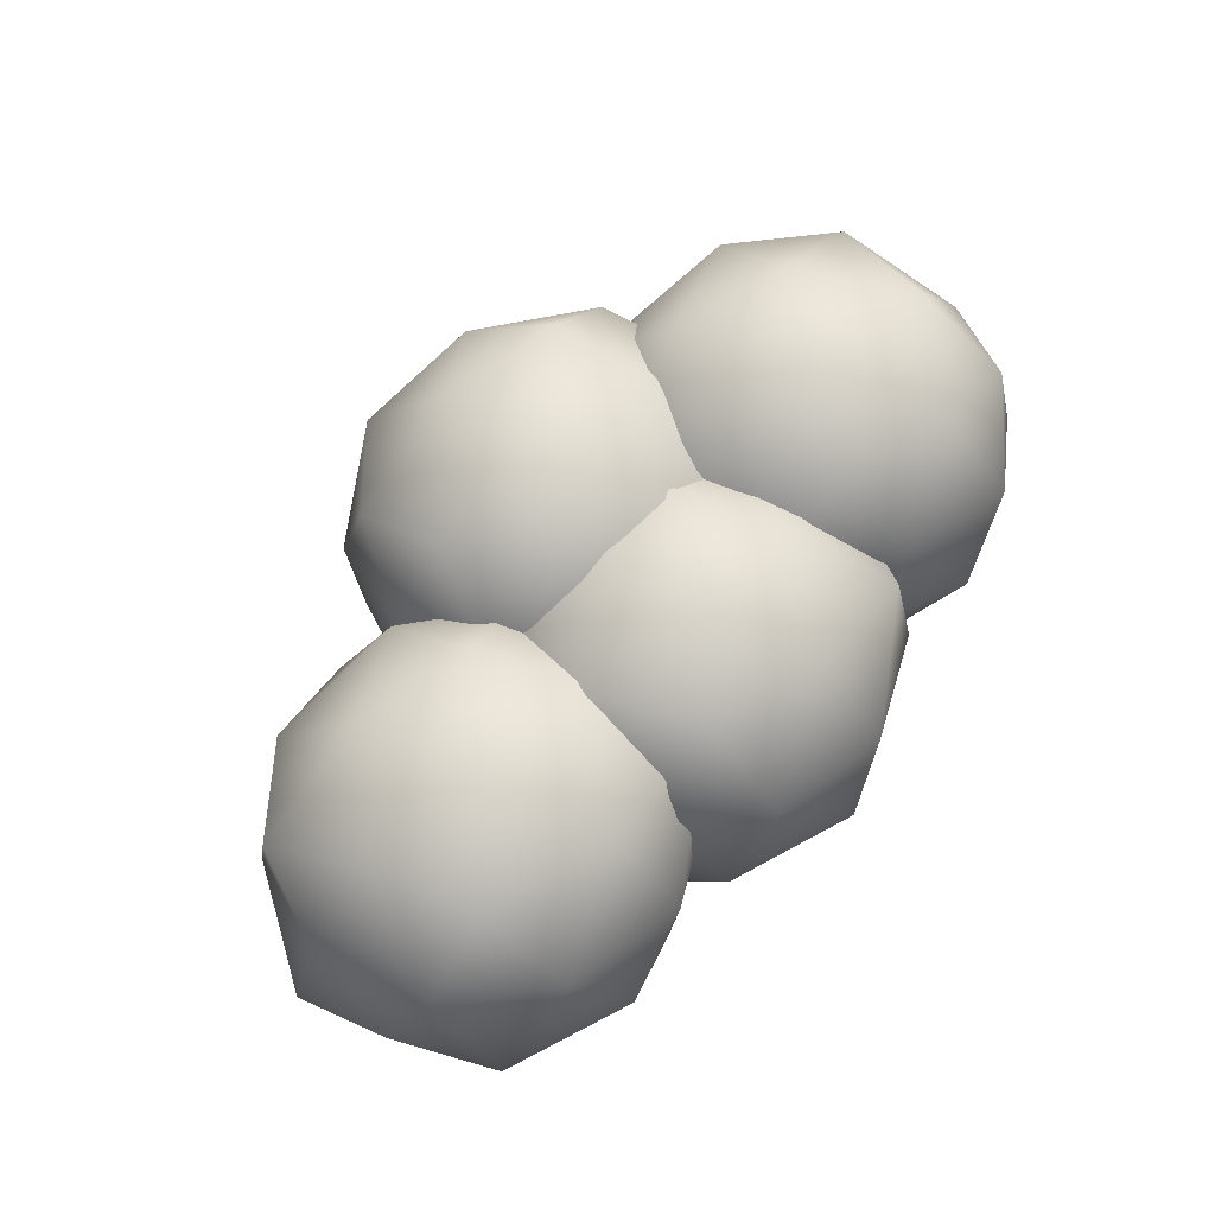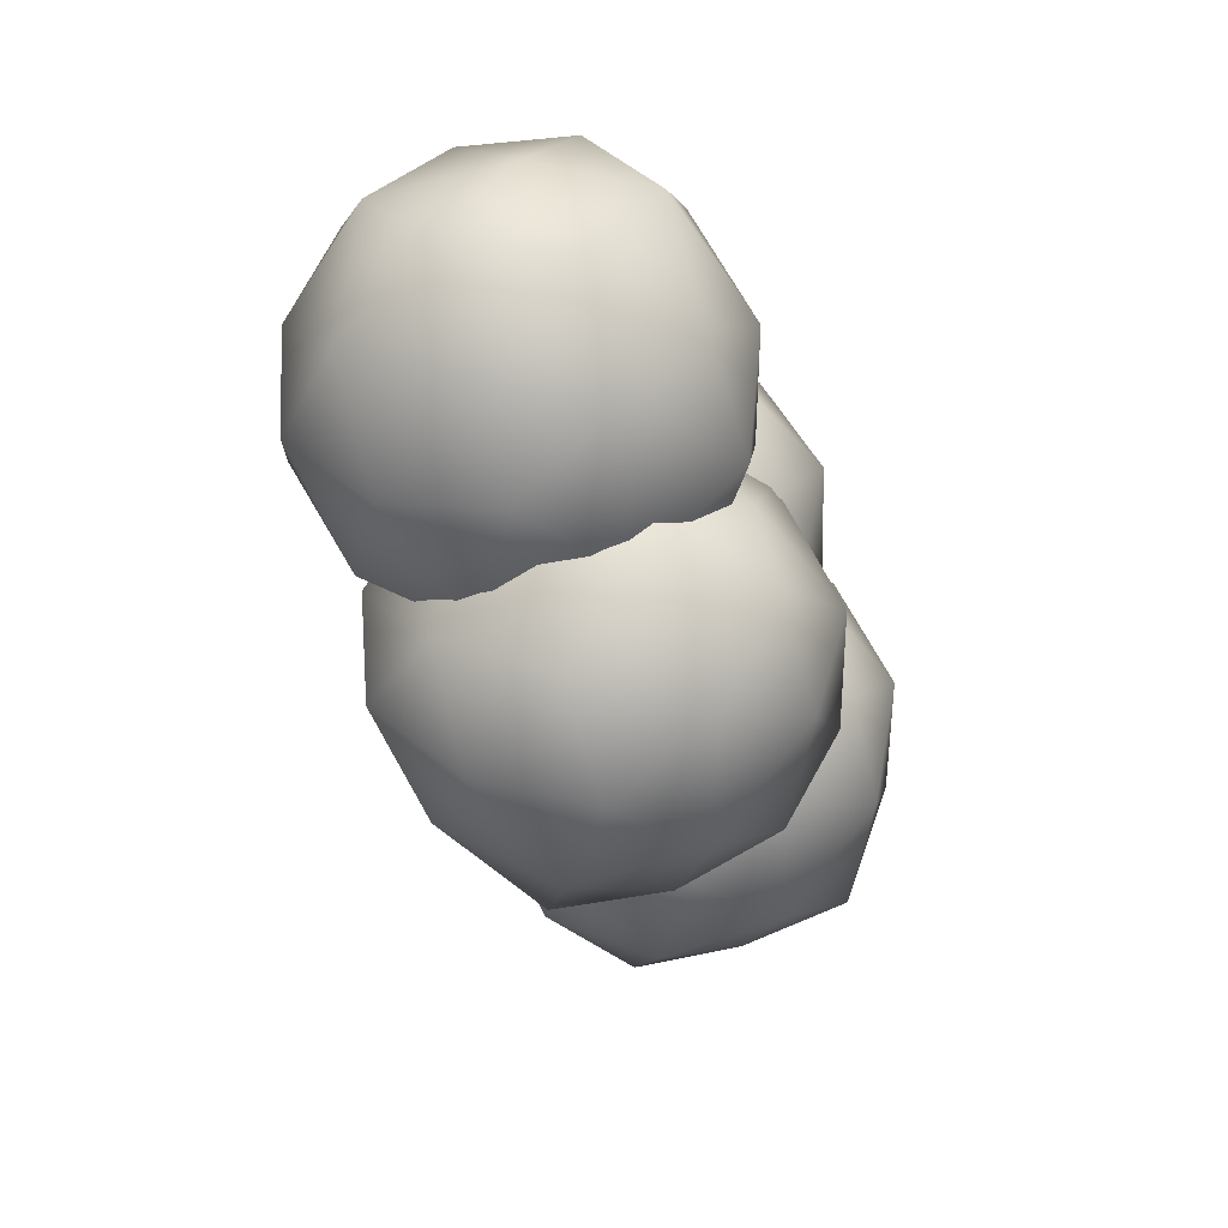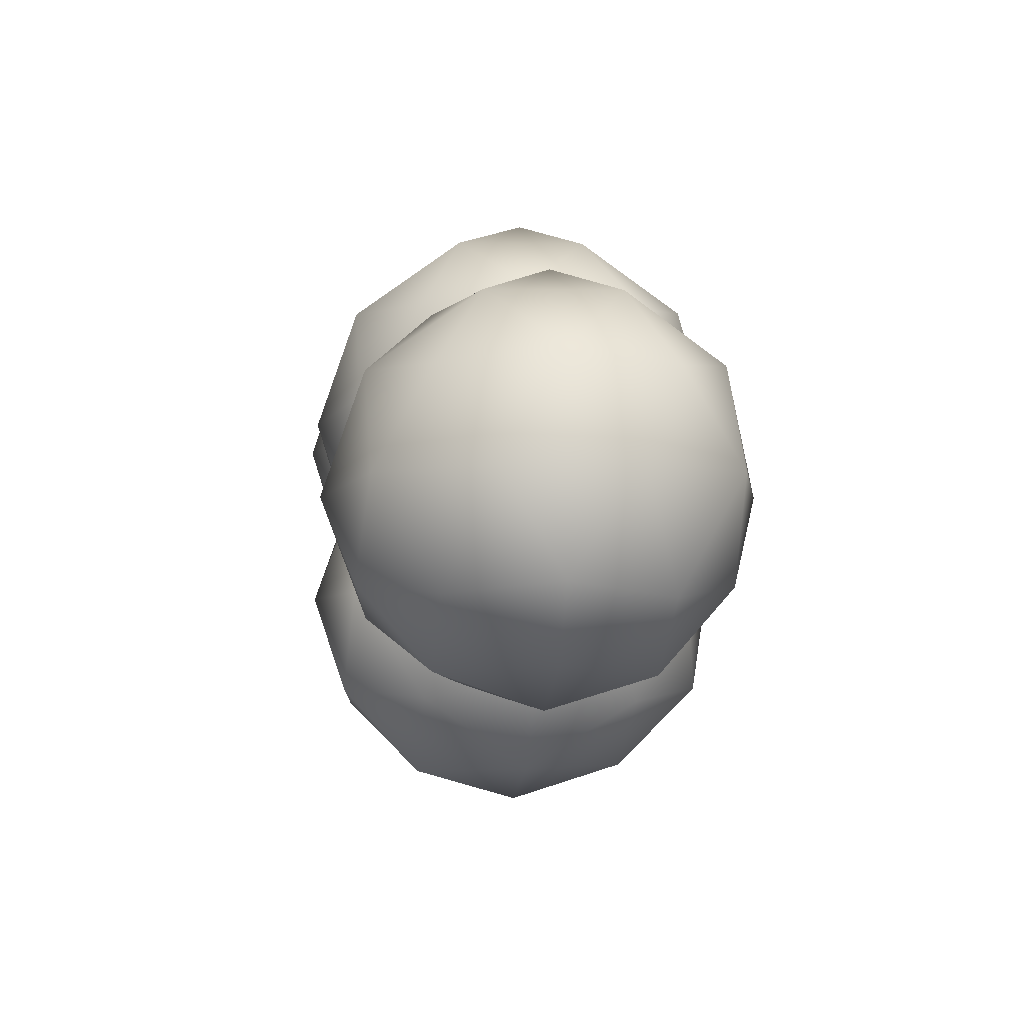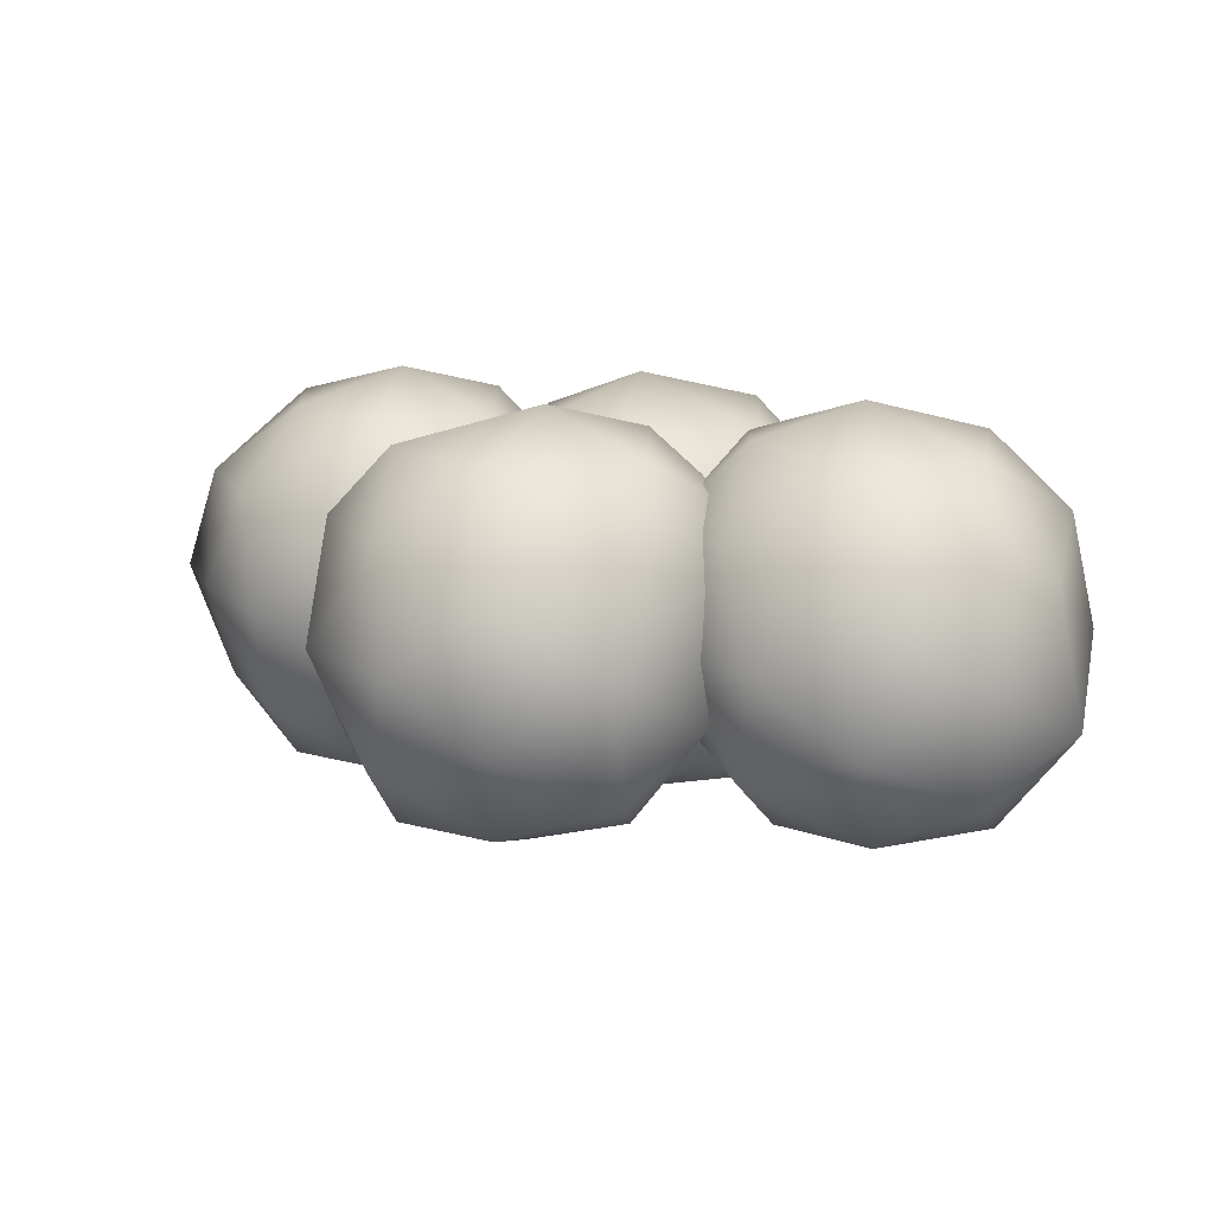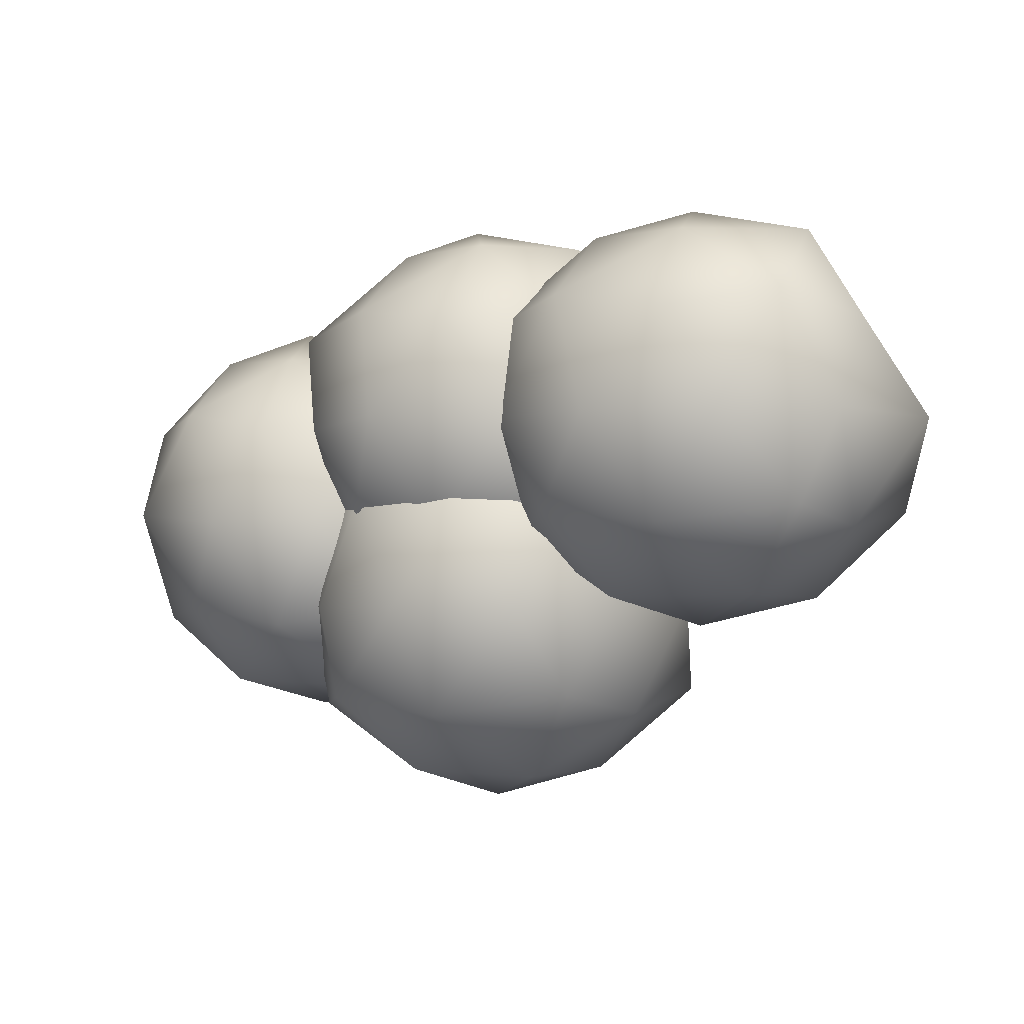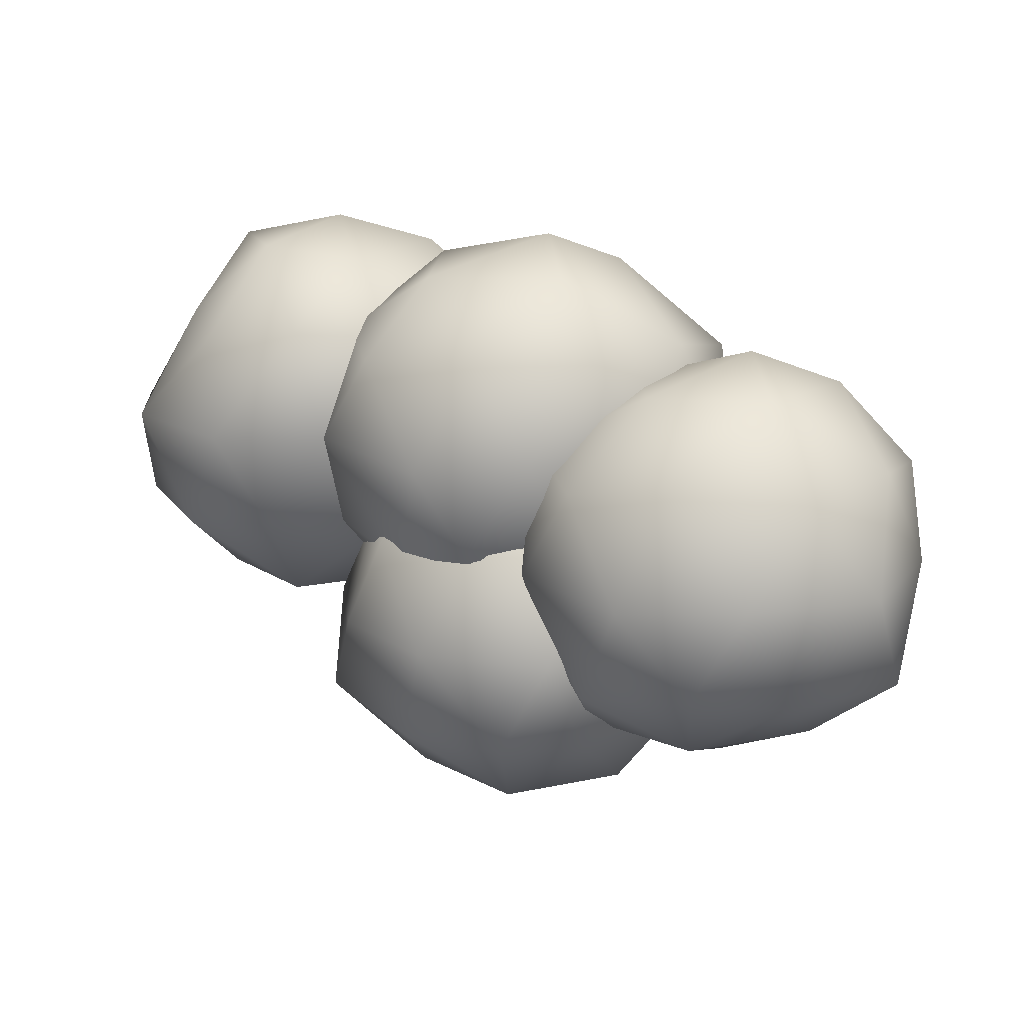
<metadata>
{"format":"obj","ext":"obj","renderer":"f3d","projection":"perspective","resolution":1024,"background":"white","views":[{"elev":70.0,"azim":140.1,"up":"+Z"},{"elev":-56.2,"azim":-71.3,"up":"+Y"},{"elev":-6.4,"azim":-96.3,"up":"+Y"},{"elev":15.1,"azim":36.0,"up":"+Z"},{"elev":-0.2,"azim":34.5,"up":"+Y"},{"elev":15.0,"azim":-147.4,"up":"+Y"}]}
</metadata>
<code>
v  -58.65 193 1.162
v  -32.34 185.3 0.3419
v  -46.49 185.6 -21.8
v  -10.54 167.6 -0.2409
v  -19.78 172.1 -22.57
v  -37.23 167.5 -37.5
v  -70.66 186 -13.34
v  -59.88 171.2 -36.08
v  -83.51 168.7 -23.73
v  -73.04 185.8 14.18
v  -90.6 171 0.5206
v  -86.43 168.6 23.09
v  -46.19 185.4 22.72
v  -65.47 172.5 35.97
v  -42.21 168.6 38.25
v  -24.2 172.3 21.95
v  -8.448 148.6 13.98
v  -10.96 147.5 -13.54
v  -18.22 128.7 23.46
v  -15.8 124.7 -0.3479
v  -23.48 128.8 -23.36
v  -25.25 148 -35.6
v  -52.5 146.6 -44.56
v  -39.24 123.1 -34.67
v  -66.33 128.2 -37.97
v  -77.59 148.5 -35.46
v  -95.65 148.1 -12.92
v  -81.21 125.2 -22.22
v  -95.05 126.8 -0.3233
v  -93.14 149.6 14.6
v  -80.1 149.2 36.58
v  -83.92 124.7 22.31
v  -62.5 128.4 37.78
v  -51.04 147.7 44.49
v  -27.76 148.4 36.44
v  -37.9 124.8 37.38
v  -54.36 103.9 0.4492
v  -58.25 111.6 -22.4
v  -29.02 109.8 -13.77
v  -75.13 112.1 0.8321
v  -62.74 110.8 22.13
v  -31.16 109.6 13.75
v  -6.251 174.5 0.2993
v  20.69 168.4 -0.6955
v  3.395 167.7 -22.34
v  35.41 149.9 -0.4463
v  22.37 152.9 -22.09
v  9.758 150.1 -37.49
v  -23.5 168.3 -13.23
v  -15.4 153.2 -35.56
v  -35.11 150.5 -24.49
v  -23.87 168 14.29
v  -41.07 154 -0.2296
v  -34.78 149.7 22.33
v  1.154 168.1 22.19
v  -15.38 153.8 36.49
v  10.31 149.7 38.27
v  30.02 154.5 22.44
v  36.1 129.8 13.77
v  38.03 129.5 -13.75
v  29.89 111 22.68
v  33.08 105.9 0.5025
v  33.13 109.7 -24.14
v  20 130 -36.1
v  -4.927 129.3 -44.65
v  4.772 106.6 -36.16
v  -21.55 109 -38.46
v  -32.35 129.2 -36.73
v  -46.66 131.5 -13.82
v  -32.45 107 -22.07
v  -43.1 110.3 0.3456
v  -48.59 130.1 13.7
v  -27.36 128.8 35.32
v  -35.16 106.3 22.45
v  -21.14 109.4 37.3
v  -0.0968 129.9 44.4
v  24.99 129.5 35.94
v  4.107 106.5 35.89
v  -3.81 85.44 -0.106
v  -13.07 91.56 -22.08
v  15.12 91.67 -14.1
v  -28.63 92.17 -0.0728
v  -10.65 92.93 22.44
v  14.45 91.93 13.42
v  -9.066 214.1 0.7666
v  17.99 208.4 -0.2891
v  7.057 206 -22.5
v  30.5 189 -0.7449
v  28.01 193.4 -22.47
v  13.15 189.7 -37.39
v  -21.23 207.2 -14
v  -13.18 192.2 -36.22
v  -35.3 190.2 -22.93
v  -19.79 207.9 13.52
v  -43.06 193.1 -0.8389
v  -40.25 188.9 23.88
v  7.062 208 22.02
v  -15.33 193.6 35.83
v  9.255 190.4 38.37
v  26.26 193.9 22.05
v  37.29 170.4 13.82
v  40.94 170.3 -13.7
v  35.37 151.5 22.77
v  31.81 146.2 -0.1444
v  34.15 151.2 -24.05
v  25.28 171.2 -36.34
v  -3.999 168.6 -44.37
v  4.947 146.5 -36.72
v  -13.17 150.4 -38.53
v  -27.06 171.4 -35.96
v  -43.76 171.5 -13.95
v  -30.8 146.4 -21.62
v  -43.1 149.4 -0.2565
v  -47.4 170 13.56
v  -28.41 168 36.08
v  -30.39 145.5 22.91
v  -15.73 150 37.22
v  -6.285 170.4 44.68
v  23.93 169.2 35.7
v  3.775 147 35.33
v  -1.989 125 -0.4084
v  -9.545 131.6 -22.48
v  17.17 131 -14.01
v  -27.17 132.4 0.7469
v  -14.34 132 22.04
v  11.44 132.6 13.51
v  47.35 214.6 0.1127
v  74.9 208.6 0.1397
v  50.92 209.7 -22.59
v  87.71 189.8 0.8851
v  73.03 193 -22.02
v  55.33 190.7 -38.37
v  32.13 207 -13.88
v  33.68 193.7 -35.42
v  12.3 189.5 -23.82
v  31.15 208.5 13.64
v  9.171 192.5 -0.0349
v  8.613 188.4 23
v  57.08 207.9 21.94
v  35.68 194.2 36.63
v  63.35 190.6 37.38
v  79.98 194.4 22.5
v  88.89 170.9 13.76
v  95.65 169.5 -13.76
v  84.28 151.4 22.38
v  84.8 146.8 -0.8075
v  85.61 149.6 -24.44
v  78.08 170.4 -36.49
v  49.67 169.6 -44.68
v  64.36 147 -36.65
v  40.3 150 -37.84
v  25.73 170.9 -36.5
v  10.96 169 -12.75
v  24.25 145.7 -21.12
v  5.688 148.7 0.3061
v  4.199 170.5 14.77
v  20.4 169.4 35.54
v  19.58 144.8 23.4
v  33.5 150.3 37.91
v  46.97 170.1 44.37
v  72.74 170.6 35.55
v  58.68 147.9 35.39
v  49.05 125.5 -0.1706
v  44.13 130.9 -23.53
v  69.48 131.5 -14.44
v  27.37 131.3 -0.0315
v  39.21 132.2 21
v  68.5 133.1 13.08
g Cloud_1
f 1 2 3
f 2 4 5
f 2 5 3
f 3 5 6
f 1 3 7
f 3 6 8
f 3 8 7
f 7 8 9
f 1 7 10
f 7 9 11
f 7 11 10
f 10 11 12
f 1 10 13
f 10 12 14
f 10 14 13
f 13 14 15
f 1 13 2
f 13 15 16
f 13 16 2
f 2 16 4
f 4 17 18
f 17 19 20
f 17 20 18
f 18 20 21
f 6 22 23
f 22 21 24
f 22 24 23
f 23 24 25
f 9 26 27
f 26 25 28
f 26 28 27
f 27 28 29
f 12 30 31
f 30 29 32
f 30 32 31
f 31 32 33
f 15 34 35
f 34 33 36
f 34 36 35
f 35 36 19
f 21 22 18
f 22 6 5
f 22 5 18
f 18 5 4
f 25 26 23
f 26 9 8
f 26 8 23
f 23 8 6
f 29 30 27
f 30 12 11
f 30 11 27
f 27 11 9
f 33 34 31
f 34 15 14
f 34 14 31
f 31 14 12
f 19 17 35
f 17 4 16
f 17 16 35
f 35 16 15
f 37 38 39
f 38 25 24
f 38 24 39
f 39 24 21
f 37 40 38
f 40 29 28
f 40 28 38
f 38 28 25
f 37 41 40
f 41 33 32
f 41 32 40
f 40 32 29
f 37 42 41
f 42 19 36
f 42 36 41
f 41 36 33
f 37 39 42
f 39 21 20
f 39 20 42
f 42 20 19
f 43 44 45
f 44 46 47
f 44 47 45
f 45 47 48
f 43 45 49
f 45 48 50
f 45 50 49
f 49 50 51
f 43 49 52
f 49 51 53
f 49 53 52
f 52 53 54
f 43 52 55
f 52 54 56
f 52 56 55
f 55 56 57
f 43 55 44
f 55 57 58
f 55 58 44
f 44 58 46
f 46 59 60
f 59 61 62
f 59 62 60
f 60 62 63
f 48 64 65
f 64 63 66
f 64 66 65
f 65 66 67
f 51 68 69
f 68 67 70
f 68 70 69
f 69 70 71
f 54 72 73
f 72 71 74
f 72 74 73
f 73 74 75
f 57 76 77
f 76 75 78
f 76 78 77
f 77 78 61
f 63 64 60
f 64 48 47
f 64 47 60
f 60 47 46
f 67 68 65
f 68 51 50
f 68 50 65
f 65 50 48
f 71 72 69
f 72 54 53
f 72 53 69
f 69 53 51
f 75 76 73
f 76 57 56
f 76 56 73
f 73 56 54
f 61 59 77
f 59 46 58
f 59 58 77
f 77 58 57
f 79 80 81
f 80 67 66
f 80 66 81
f 81 66 63
f 79 82 80
f 82 71 70
f 82 70 80
f 80 70 67
f 79 83 82
f 83 75 74
f 83 74 82
f 82 74 71
f 79 84 83
f 84 61 78
f 84 78 83
f 83 78 75
f 79 81 84
f 81 63 62
f 81 62 84
f 84 62 61
f 85 86 87
f 86 88 89
f 86 89 87
f 87 89 90
f 85 87 91
f 87 90 92
f 87 92 91
f 91 92 93
f 85 91 94
f 91 93 95
f 91 95 94
f 94 95 96
f 85 94 97
f 94 96 98
f 94 98 97
f 97 98 99
f 85 97 86
f 97 99 100
f 97 100 86
f 86 100 88
f 88 101 102
f 101 103 104
f 101 104 102
f 102 104 105
f 90 106 107
f 106 105 108
f 106 108 107
f 107 108 109
f 93 110 111
f 110 109 112
f 110 112 111
f 111 112 113
f 96 114 115
f 114 113 116
f 114 116 115
f 115 116 117
f 99 118 119
f 118 117 120
f 118 120 119
f 119 120 103
f 105 106 102
f 106 90 89
f 106 89 102
f 102 89 88
f 109 110 107
f 110 93 92
f 110 92 107
f 107 92 90
f 113 114 111
f 114 96 95
f 114 95 111
f 111 95 93
f 117 118 115
f 118 99 98
f 118 98 115
f 115 98 96
f 103 101 119
f 101 88 100
f 101 100 119
f 119 100 99
f 121 122 123
f 122 109 108
f 122 108 123
f 123 108 105
f 121 124 122
f 124 113 112
f 124 112 122
f 122 112 109
f 121 125 124
f 125 117 116
f 125 116 124
f 124 116 113
f 121 126 125
f 126 103 120
f 126 120 125
f 125 120 117
f 121 123 126
f 123 105 104
f 123 104 126
f 126 104 103
f 127 128 129
f 128 130 131
f 128 131 129
f 129 131 132
f 127 129 133
f 129 132 134
f 129 134 133
f 133 134 135
f 127 133 136
f 133 135 137
f 133 137 136
f 136 137 138
f 127 136 139
f 136 138 140
f 136 140 139
f 139 140 141
f 127 139 128
f 139 141 142
f 139 142 128
f 128 142 130
f 130 143 144
f 143 145 146
f 143 146 144
f 144 146 147
f 132 148 149
f 148 147 150
f 148 150 149
f 149 150 151
f 135 152 153
f 152 151 154
f 152 154 153
f 153 154 155
f 138 156 157
f 156 155 158
f 156 158 157
f 157 158 159
f 141 160 161
f 160 159 162
f 160 162 161
f 161 162 145
f 147 148 144
f 148 132 131
f 148 131 144
f 144 131 130
f 151 152 149
f 152 135 134
f 152 134 149
f 149 134 132
f 155 156 153
f 156 138 137
f 156 137 153
f 153 137 135
f 159 160 157
f 160 141 140
f 160 140 157
f 157 140 138
f 145 143 161
f 143 130 142
f 143 142 161
f 161 142 141
f 163 164 165
f 164 151 150
f 164 150 165
f 165 150 147
f 163 166 164
f 166 155 154
f 166 154 164
f 164 154 151
f 163 167 166
f 167 159 158
f 167 158 166
f 166 158 155
f 163 168 167
f 168 145 162
f 168 162 167
f 167 162 159
f 163 165 168
f 165 147 146
f 165 146 168
f 168 146 145

</code>
